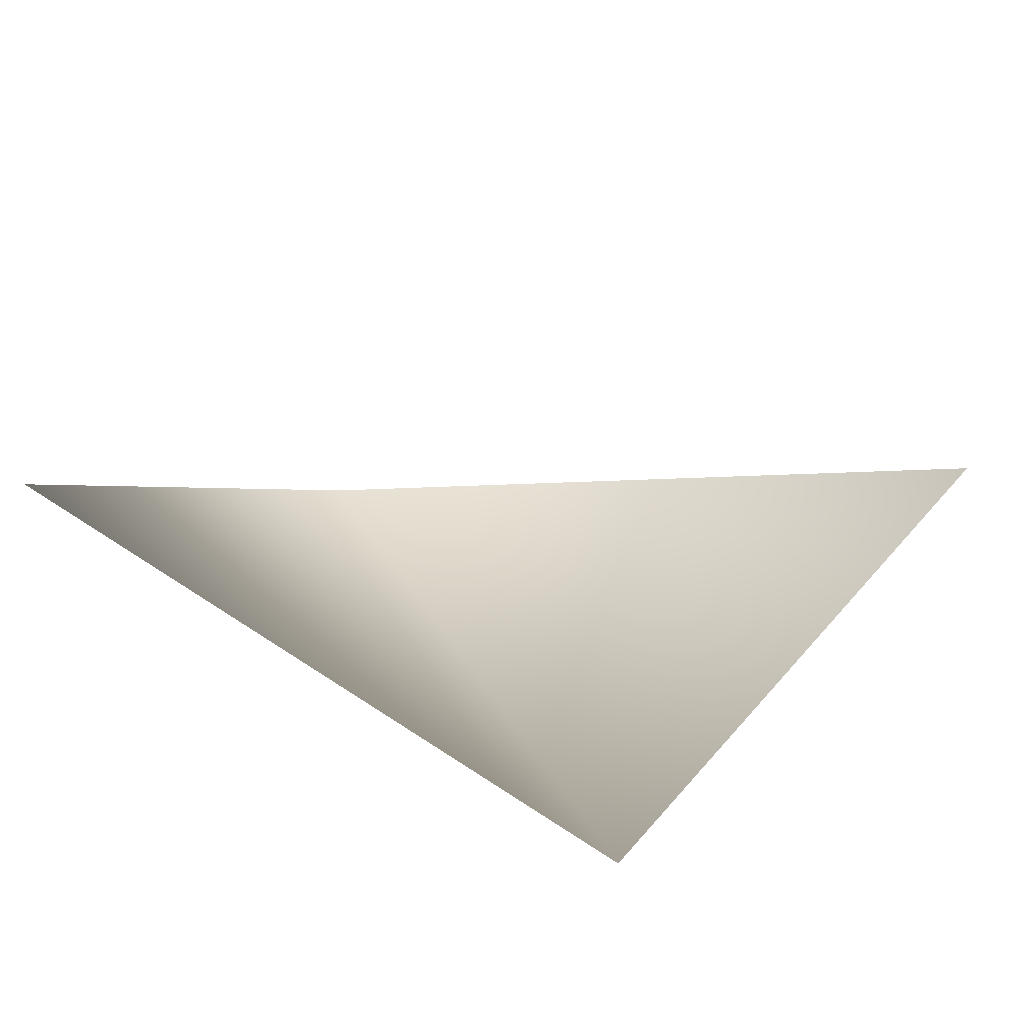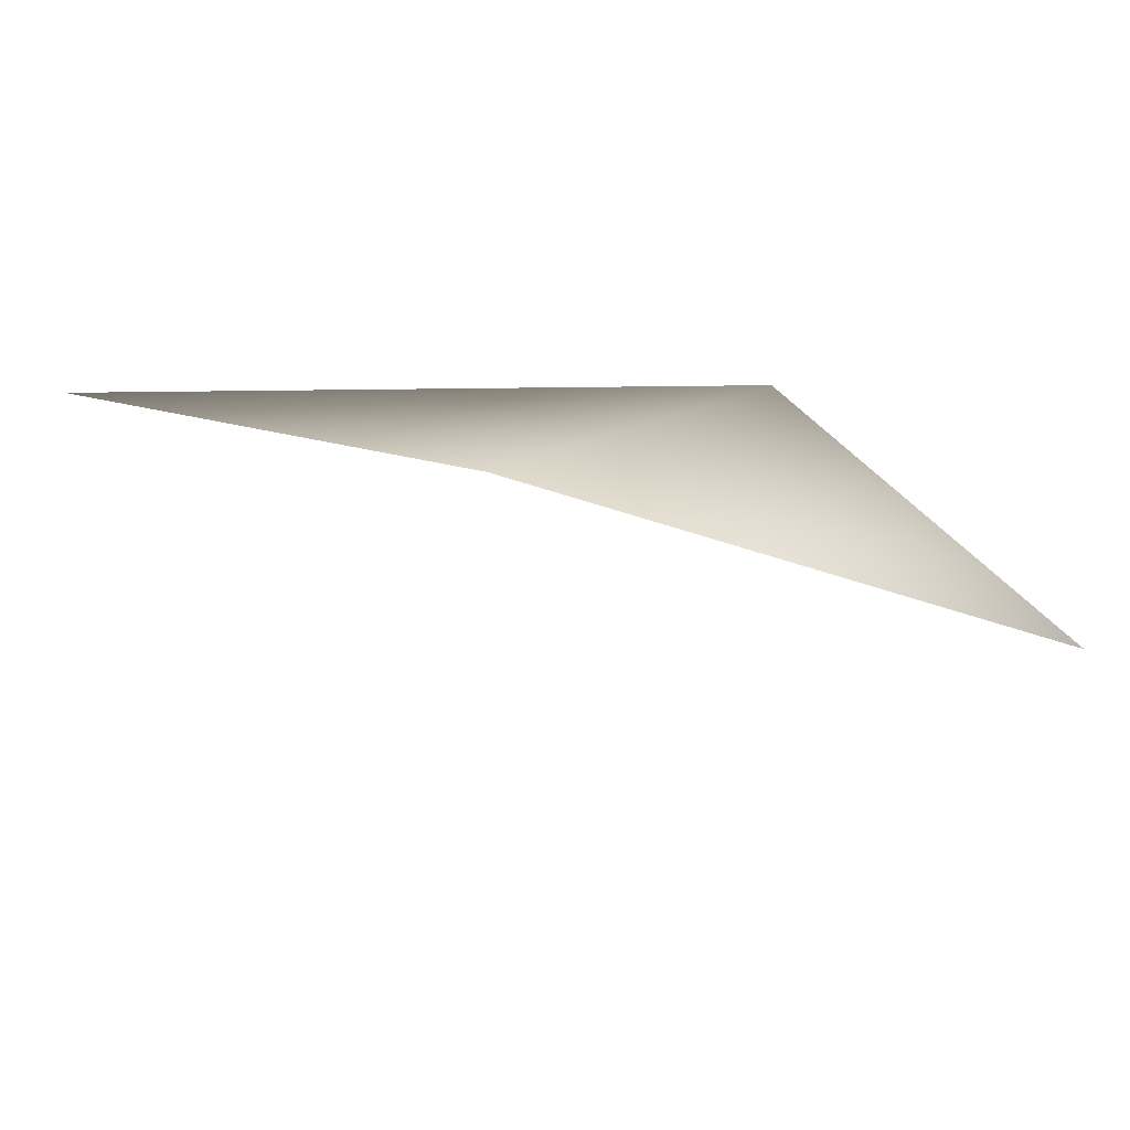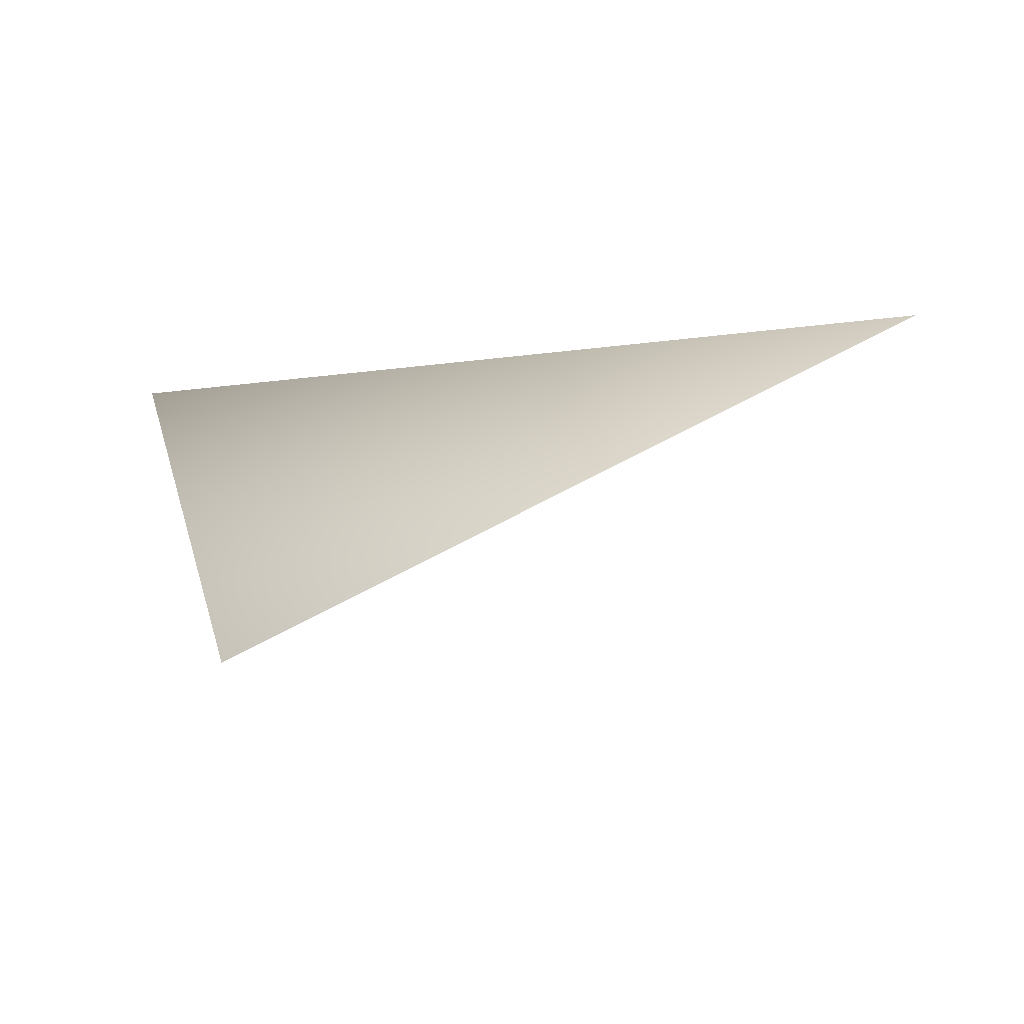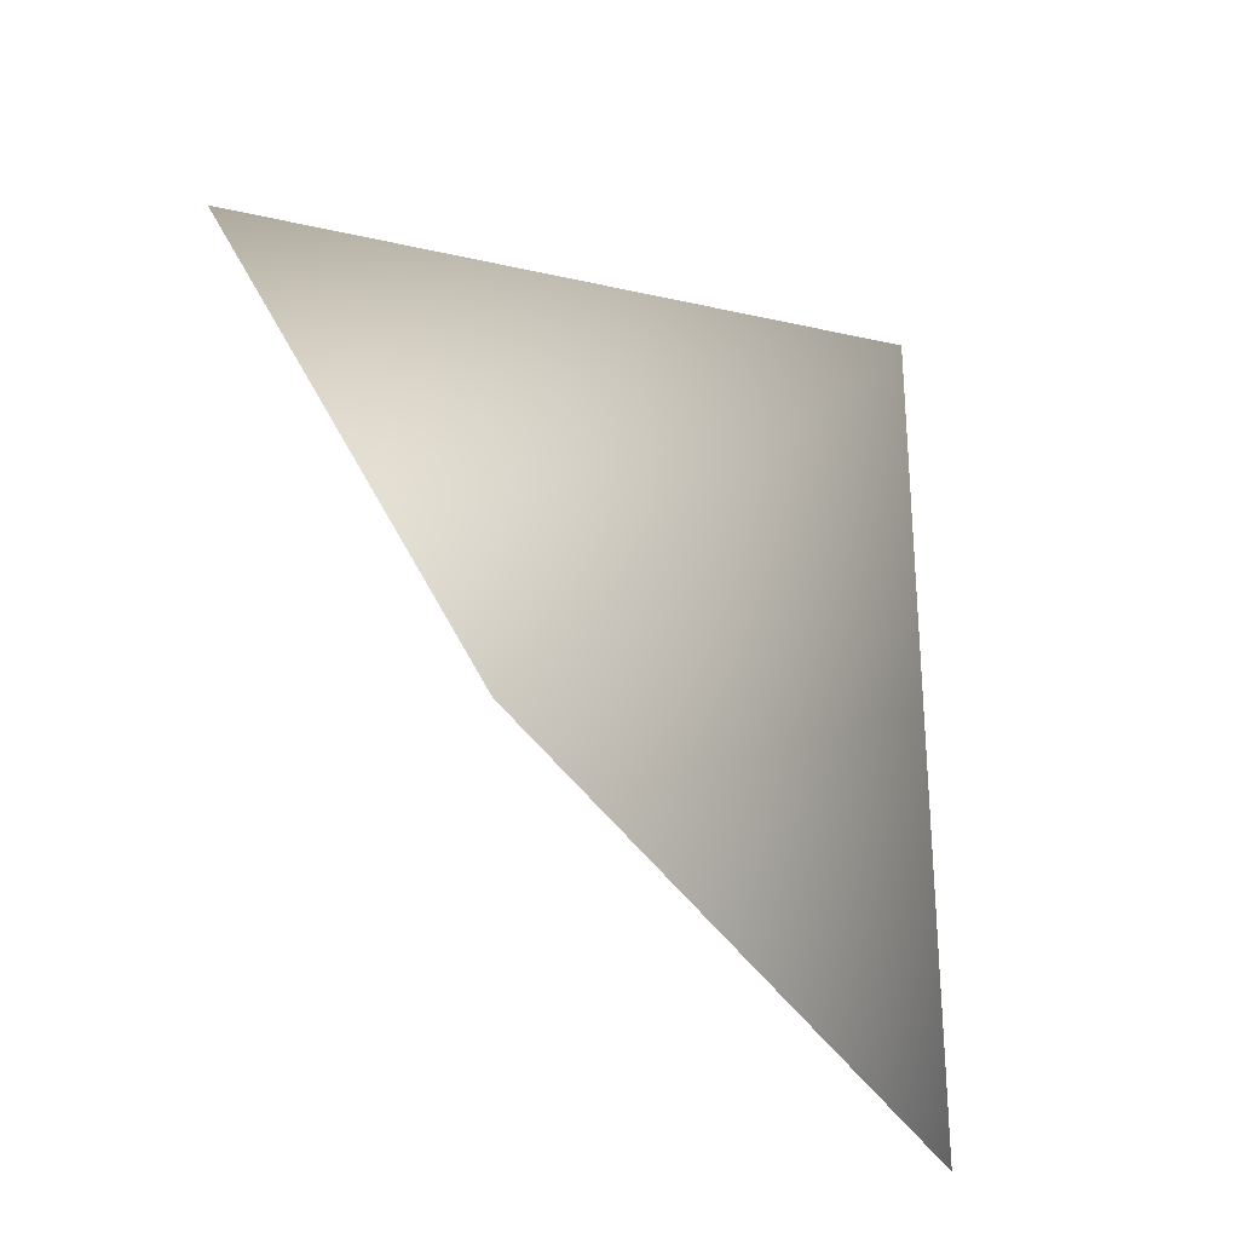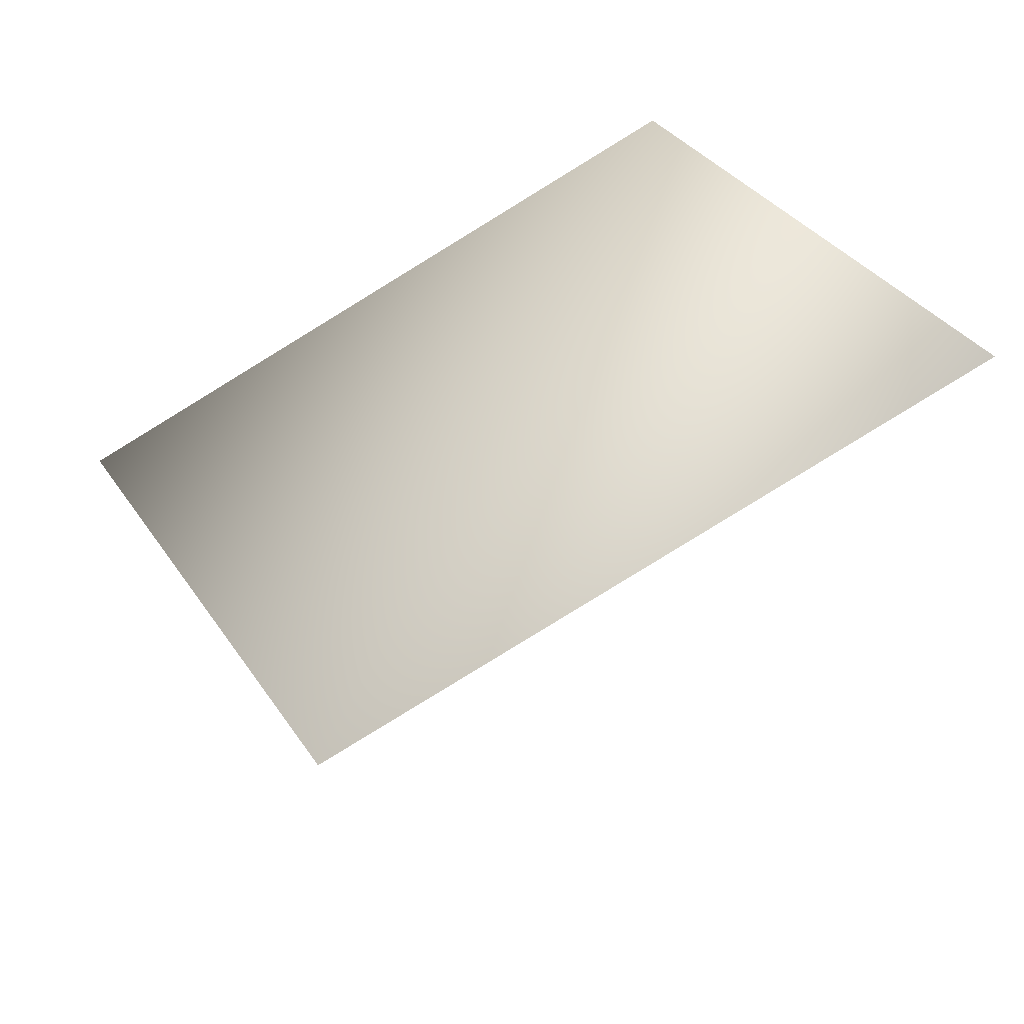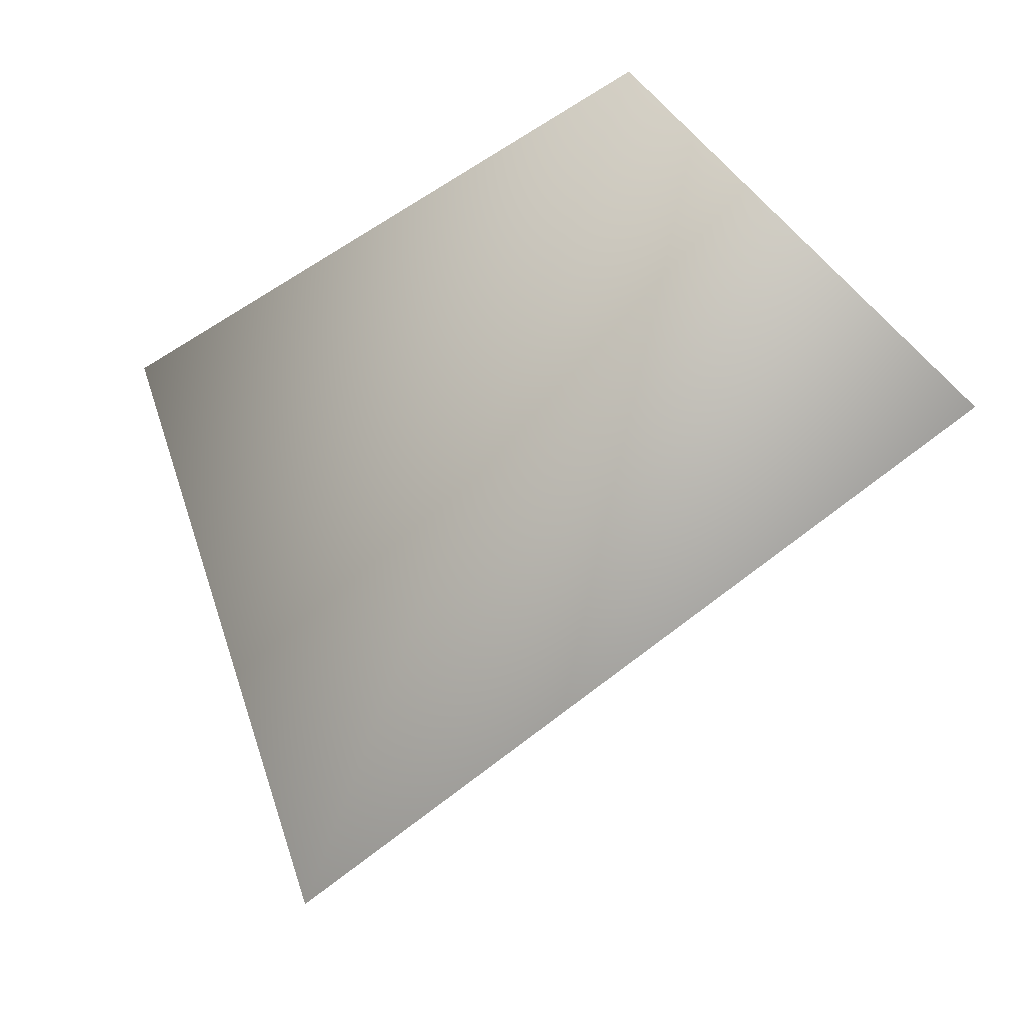
<metadata>
{"format":"obj","ext":"obj","renderer":"f3d","projection":"perspective","resolution":1024,"background":"white","views":[{"elev":-73.1,"azim":126.0,"up":"+Y"},{"elev":-70.2,"azim":-63.7,"up":"+Y"},{"elev":-38.9,"azim":-86.7,"up":"+Z"},{"elev":36.4,"azim":-173.7,"up":"+Z"},{"elev":-38.2,"azim":-30.3,"up":"+Y"},{"elev":-10.9,"azim":-18.9,"up":"+Y"}]}
</metadata>
<code>
v 26 -7 0
v 32 -2 4
v 29 2 2
v 25 0 -5
v 26 -7 0
v 29 2 2
f 1 2 3
f 4 5 6

</code>
